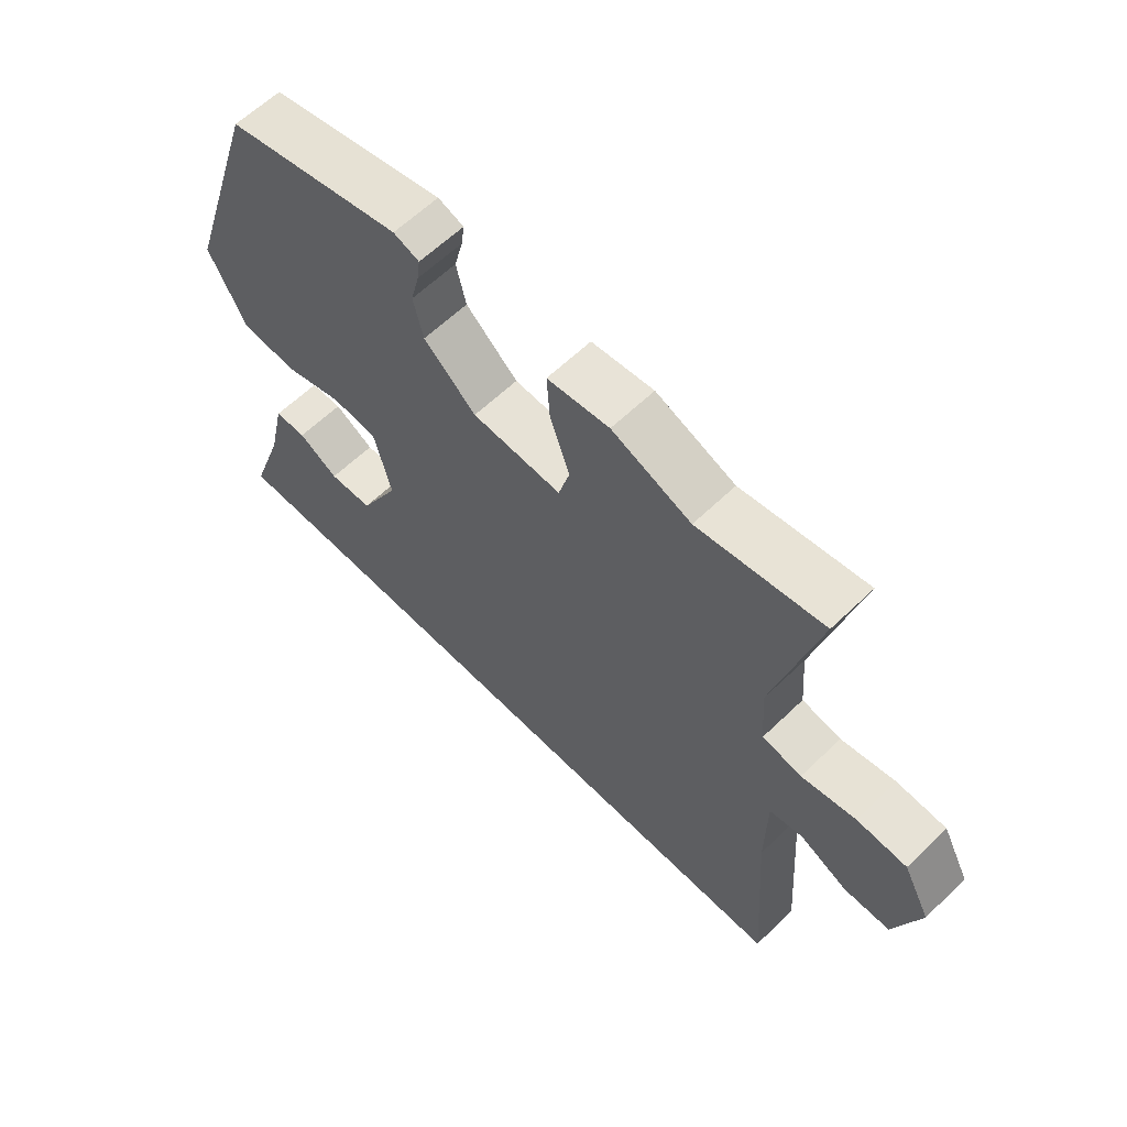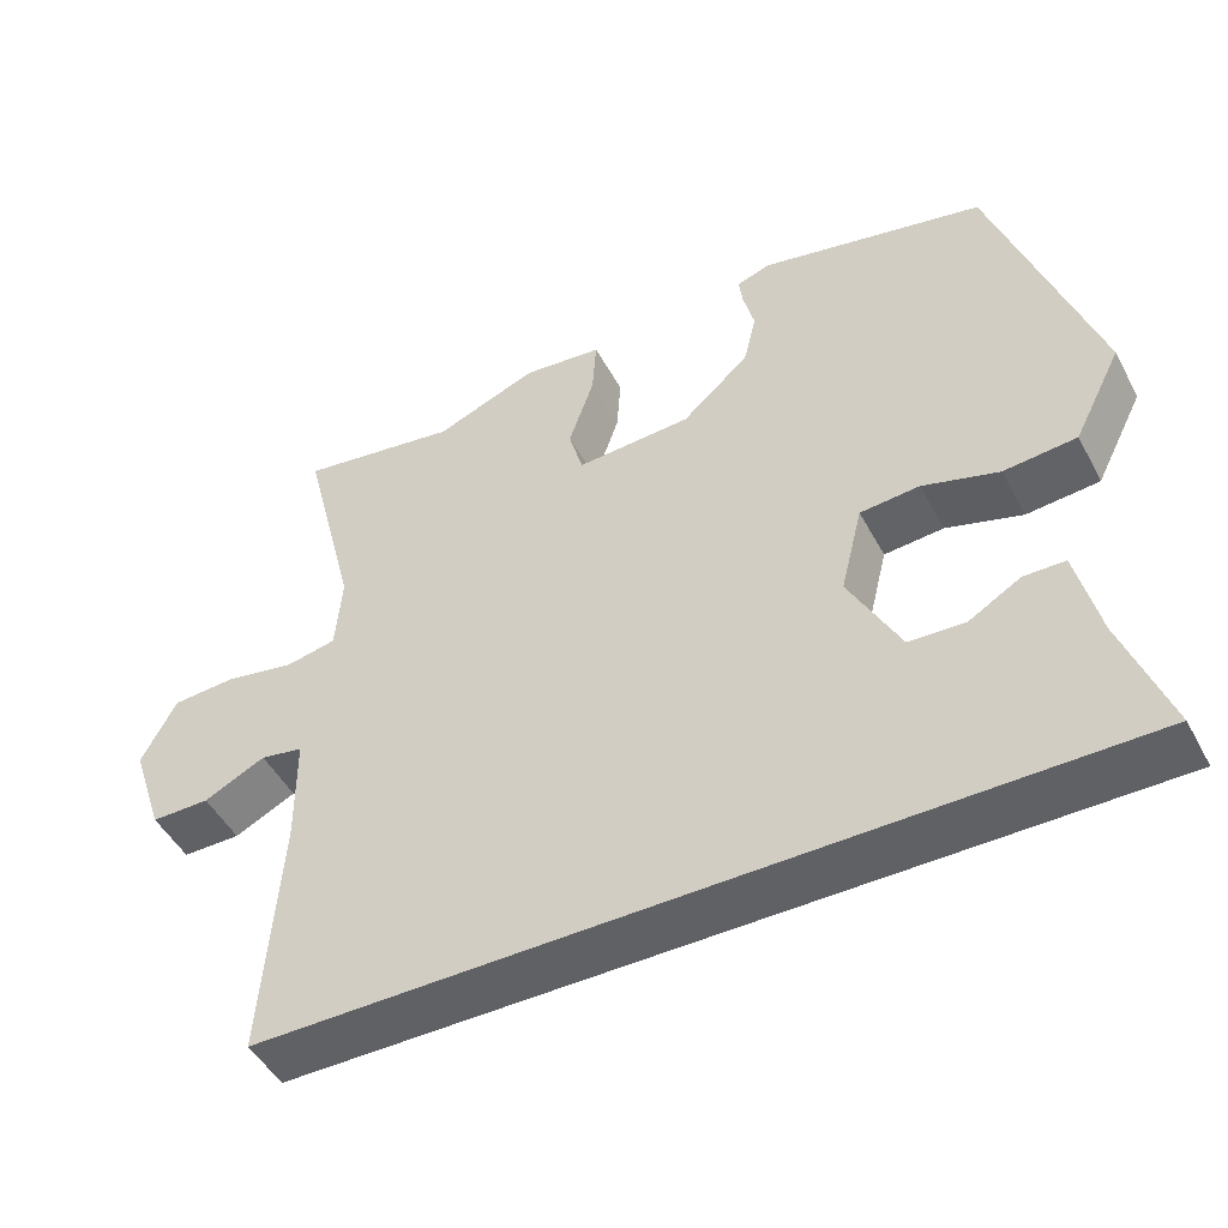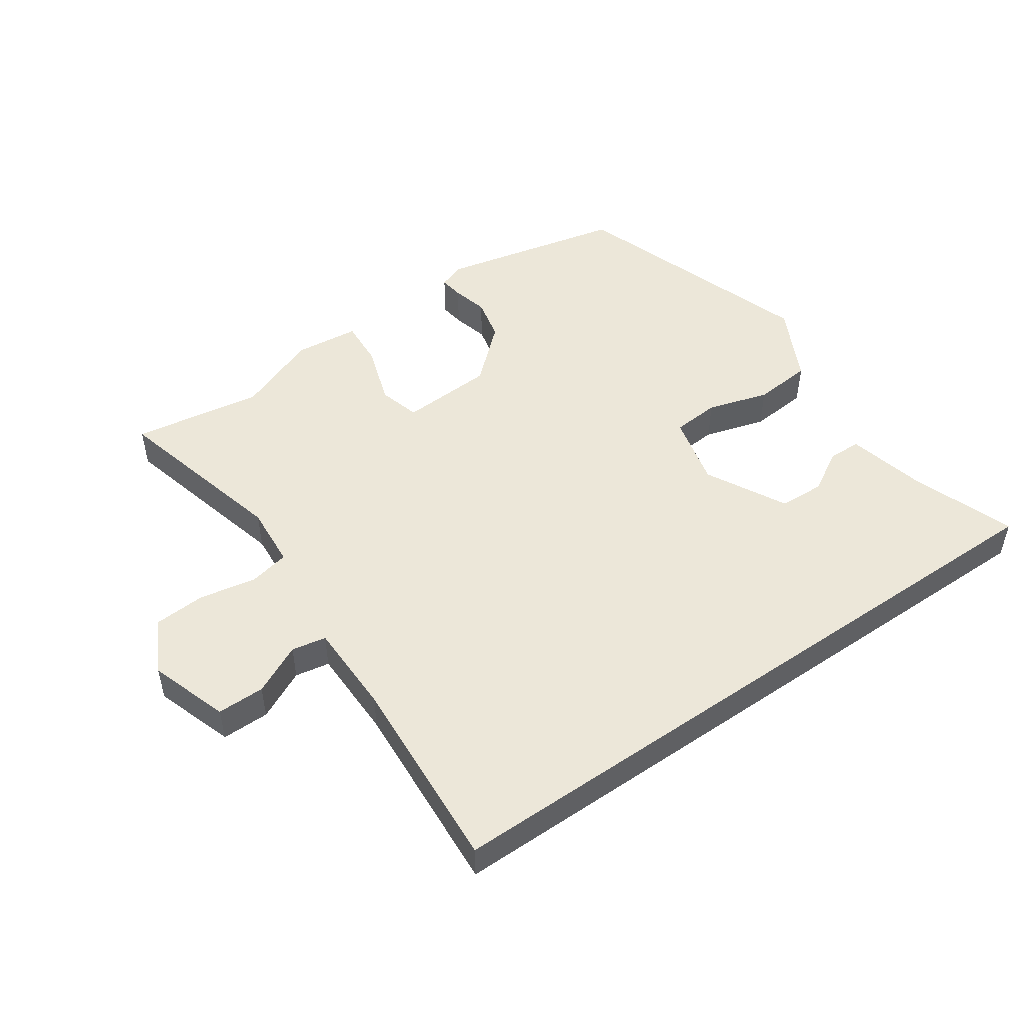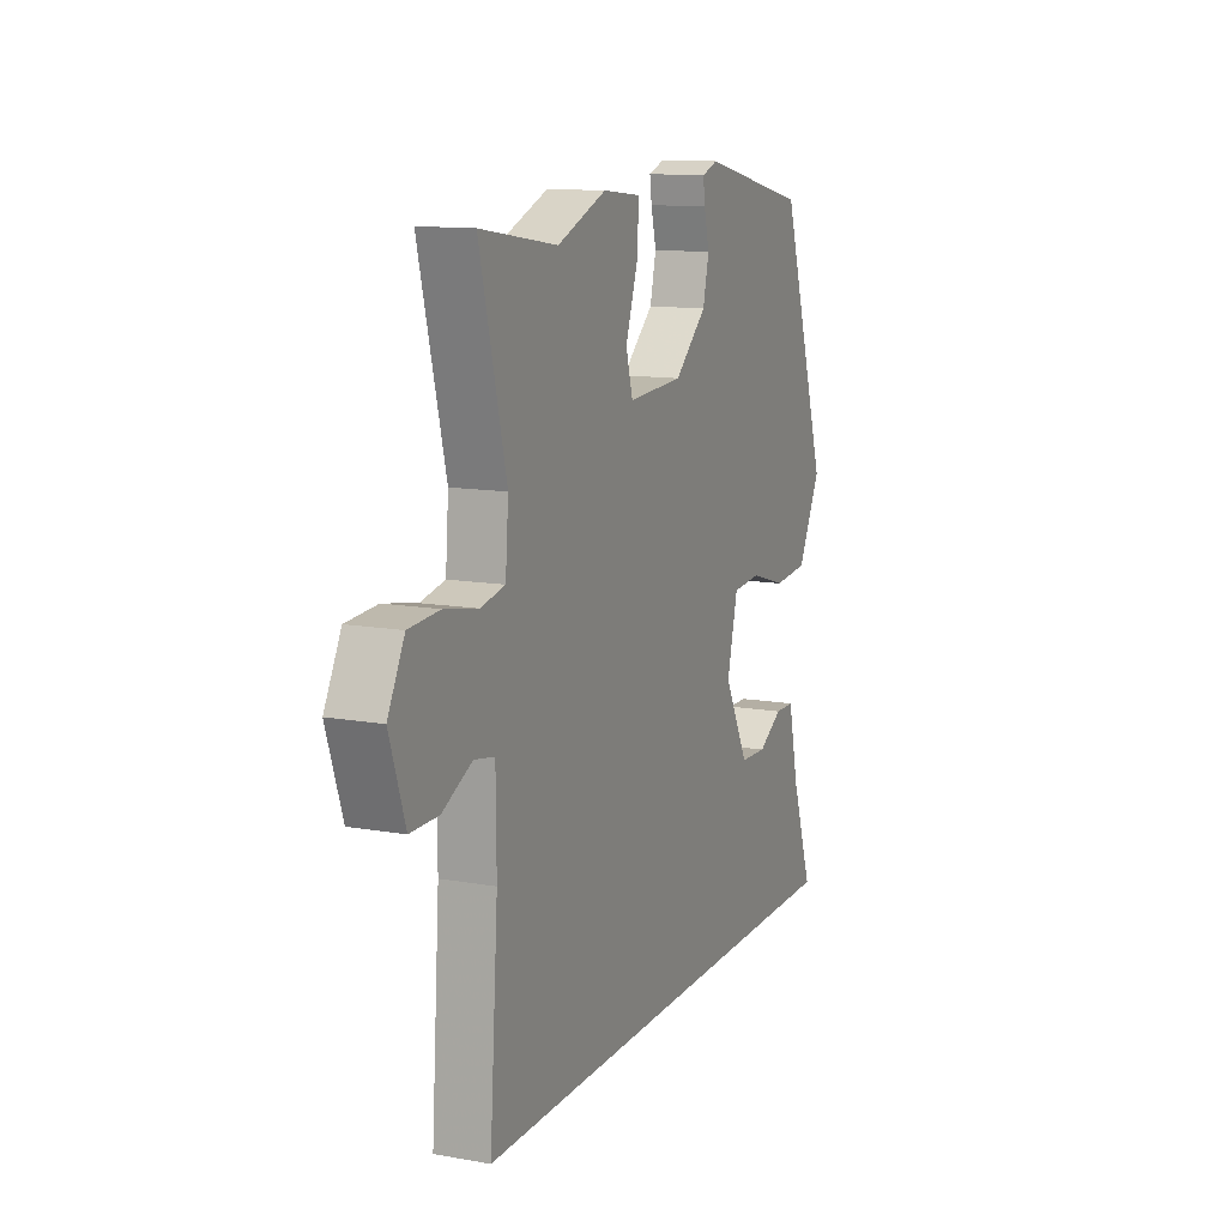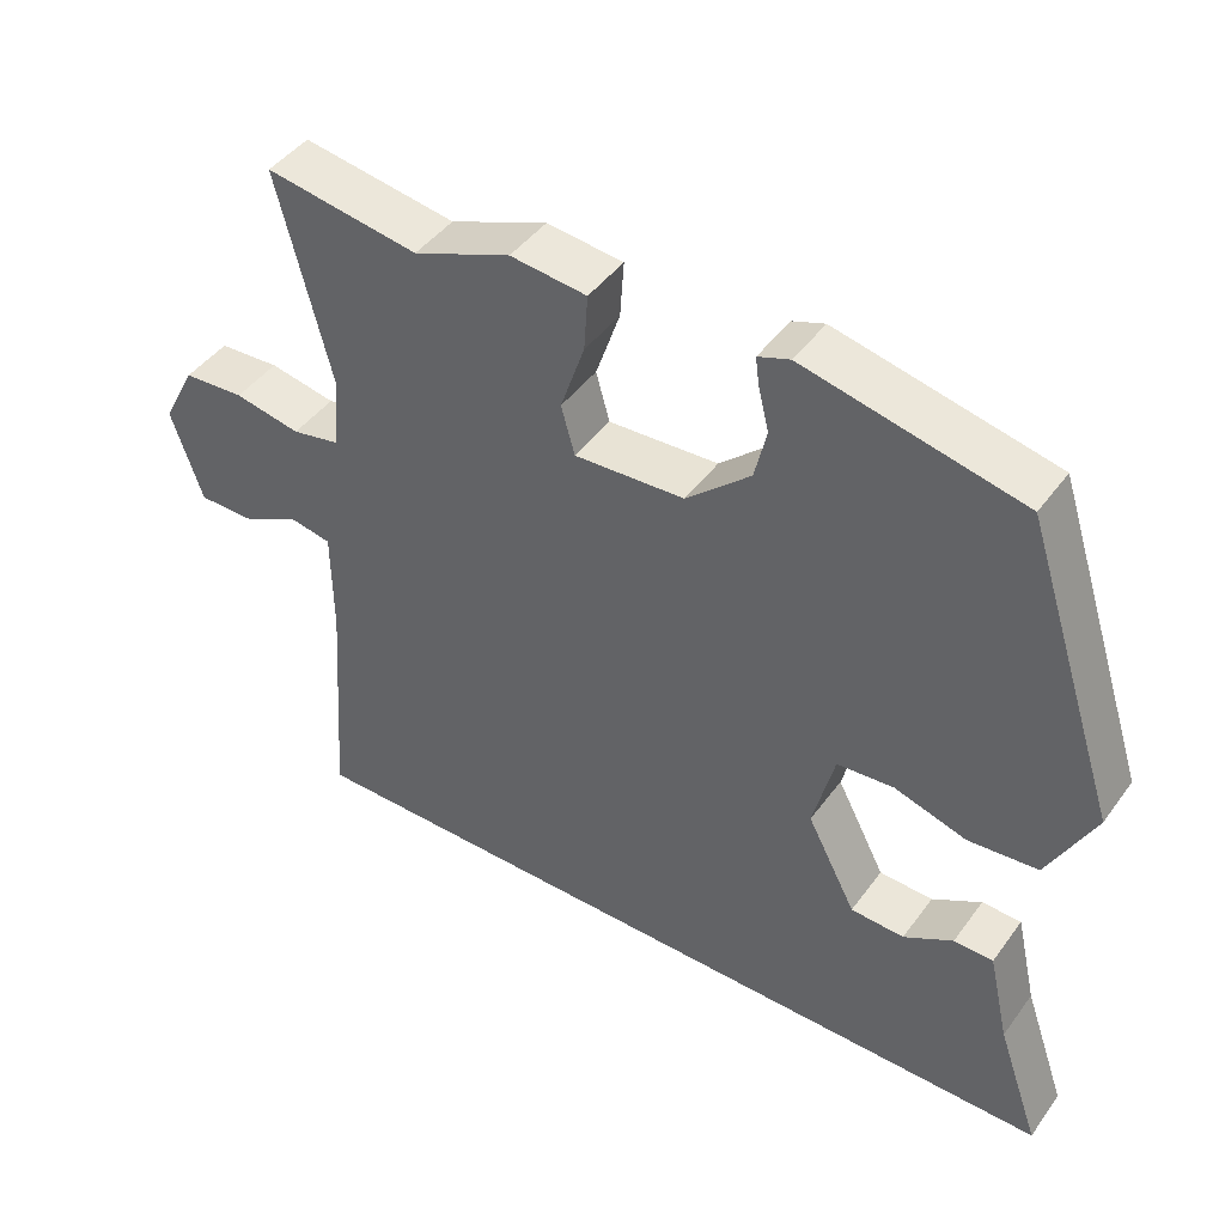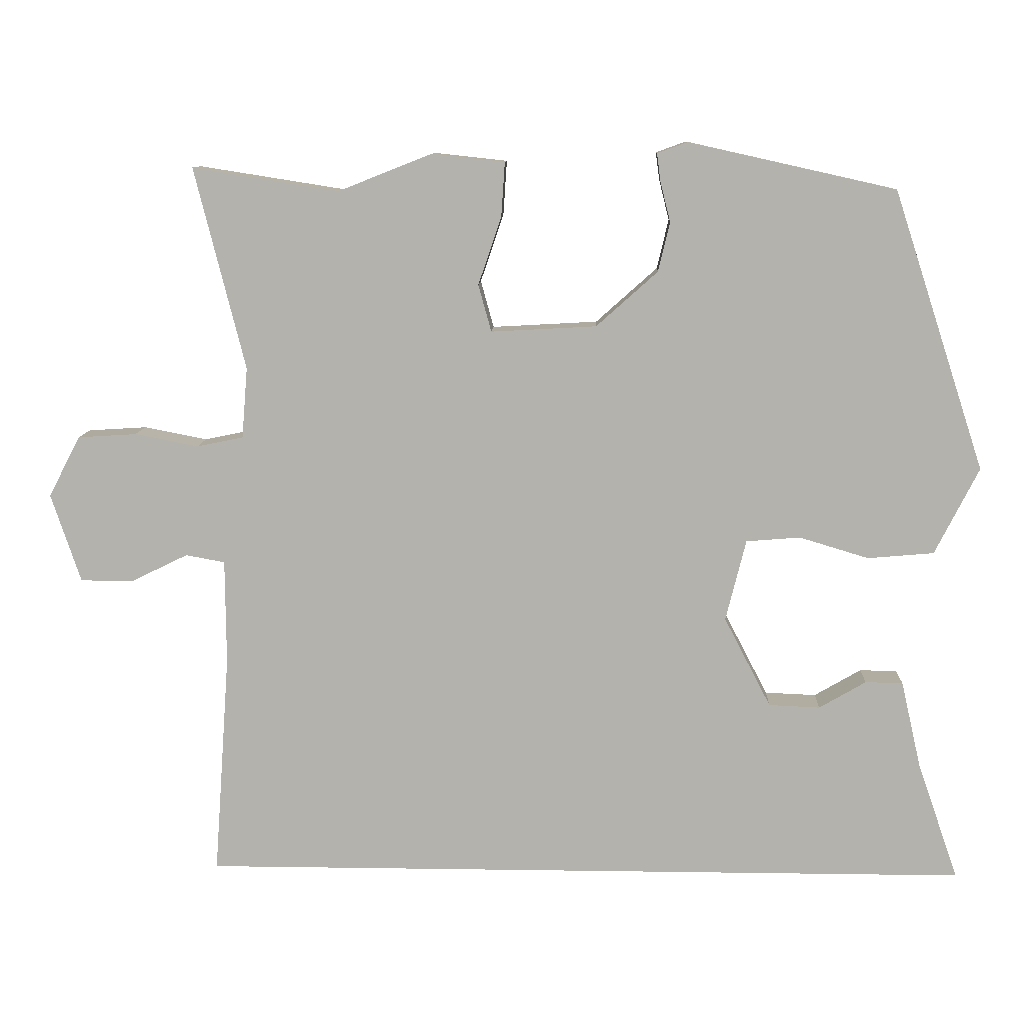
<metadata>
{"format":"obj","ext":"obj","renderer":"f3d","projection":"perspective","resolution":1024,"background":"white","views":[{"elev":61.8,"azim":45.7,"up":"+Z"},{"elev":-48.4,"azim":-152.7,"up":"+Z"},{"elev":49.7,"azim":145.1,"up":"+Y"},{"elev":12.3,"azim":112.6,"up":"+Z"},{"elev":44.6,"azim":-146.3,"up":"+Z"},{"elev":10.1,"azim":-177.8,"up":"+Z"}]}
</metadata>
<code>
v 0.36 0.07 0.478
v 0.563 0.07 0.51
v 0.493 0.07 0.231
v 0.501 0.07 0.133
v 0.565 0.07 0.12
v 0.653 0.07 0.137
v 0.734 0.07 0.132
v 0.778 0.07 0.048
v 0.737 0.07 -0.075
v 0.663 0.07 -0.075
v 0.585 0.07 -0.037
v 0.531 0.07 -0.047
v 0.53 0.07 -0.191
v 0.552 0.07 -0.5
v -0.521 0.07 -0.5
v -0.464 0.07 -0.337
v -0.436 0.07 -0.215
v -0.384 0.07 -0.214
v -0.319 0.07 -0.252
v -0.248 0.07 -0.249
v -0.183 0.07 -0.124
v -0.211 0.07 -0.011
v -0.286 0.07 -0.005
v -0.382 0.07 -0.034
v -0.474 0.07 -0.026
v -0.535 0.07 0.094
v -0.408 0.07 0.481
v -0.121 0.07 0.545
v -0.079 0.07 0.53
v -0.084 0.07 0.492
v -0.098 0.07 0.436
v -0.082 0.07 0.368
v 0.003 0.07 0.292
v 0.149 0.07 0.284
v 0.167 0.07 0.349
v 0.135 0.07 0.443
v 0.13 0.07 0.518
v 0.231 0.07 0.529
v 0.36 0 0.478
v 0.563 0 0.51
v 0.493 0 0.231
v 0.501 0 0.133
v 0.565 0 0.12
v 0.653 0 0.137
v 0.734 0 0.132
v 0.778 0 0.048
v 0.737 0 -0.075
v 0.663 0 -0.075
v 0.585 0 -0.037
v 0.531 0 -0.047
v 0.53 0 -0.191
v 0.552 0 -0.5
v -0.521 0 -0.5
v -0.464 0 -0.337
v -0.436 0 -0.215
v -0.384 0 -0.214
v -0.319 0 -0.252
v -0.248 0 -0.249
v -0.183 0 -0.124
v -0.211 0 -0.011
v -0.286 0 -0.005
v -0.382 0 -0.034
v -0.474 0 -0.026
v -0.535 0 0.094
v -0.408 0 0.481
v -0.121 0 0.545
v -0.079 0 0.53
v -0.084 0 0.492
v -0.098 0 0.436
v -0.082 0 0.368
v 0.003 0 0.292
v 0.149 0 0.284
v 0.167 0 0.349
v 0.135 0 0.443
v 0.13 0 0.518
v 0.231 0 0.529
f 35 36 37 38
f 34 35 38 1
f 28 29 30 31
f 26 27 28 31
f 26 31 32
f 23 24 25 26
f 22 23 26 32
f 21 22 32 33
f 16 17 18 19
f 16 19 20
f 13 14 15 16
f 12 13 16 20
f 8 9 10 11
f 8 11 12
f 5 6 7 8
f 4 5 8 12
f 34 1 2 3
f 21 33 34 3
f 4 12 20 21
f 3 4 21
f 76 75 74 73
f 39 76 73 72
f 69 68 67 66
f 69 66 65 64
f 70 69 64
f 64 63 62 61
f 70 64 61 60
f 71 70 60 59
f 57 56 55 54
f 58 57 54
f 54 53 52 51
f 58 54 51 50
f 49 48 47 46
f 50 49 46
f 46 45 44 43
f 50 46 43 42
f 41 40 39 72
f 41 72 71 59
f 59 58 50 42
f 59 42 41
f 1 39 40 2
f 2 40 41 3
f 3 41 42 4
f 4 42 43 5
f 5 43 44 6
f 6 44 45 7
f 7 45 46 8
f 8 46 47 9
f 9 47 48 10
f 10 48 49 11
f 11 49 50 12
f 12 50 51 13
f 13 51 52 14
f 14 52 53 15
f 15 53 54 16
f 16 54 55 17
f 17 55 56 18
f 18 56 57 19
f 19 57 58 20
f 20 58 59 21
f 21 59 60 22
f 22 60 61 23
f 23 61 62 24
f 24 62 63 25
f 25 63 64 26
f 26 64 65 27
f 27 65 66 28
f 28 66 67 29
f 29 67 68 30
f 30 68 69 31
f 31 69 70 32
f 32 70 71 33
f 33 71 72 34
f 34 72 73 35
f 35 73 74 36
f 36 74 75 37
f 37 75 76 38
f 38 76 39 1

</code>
